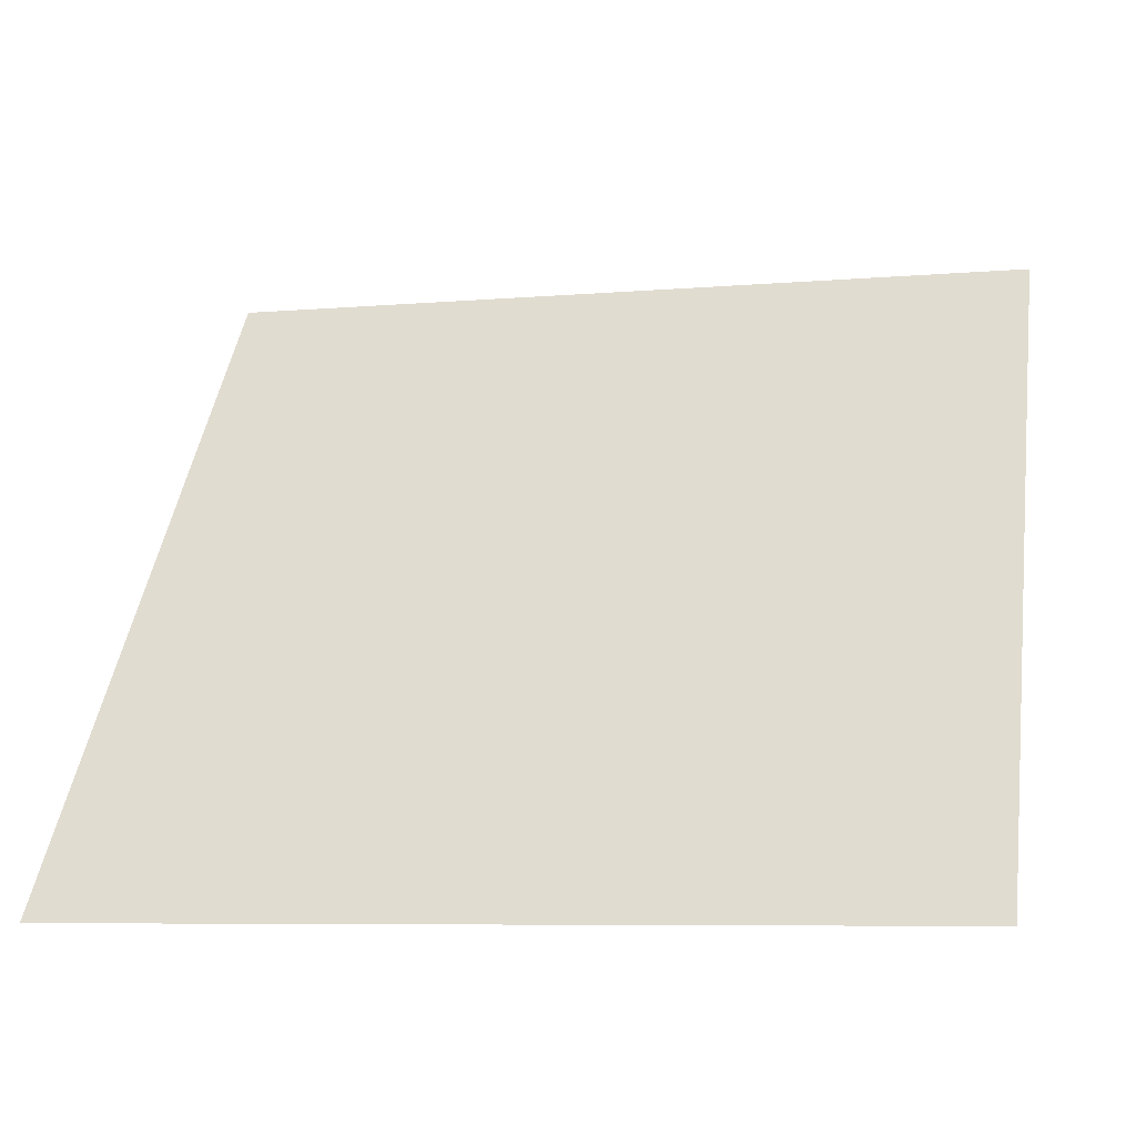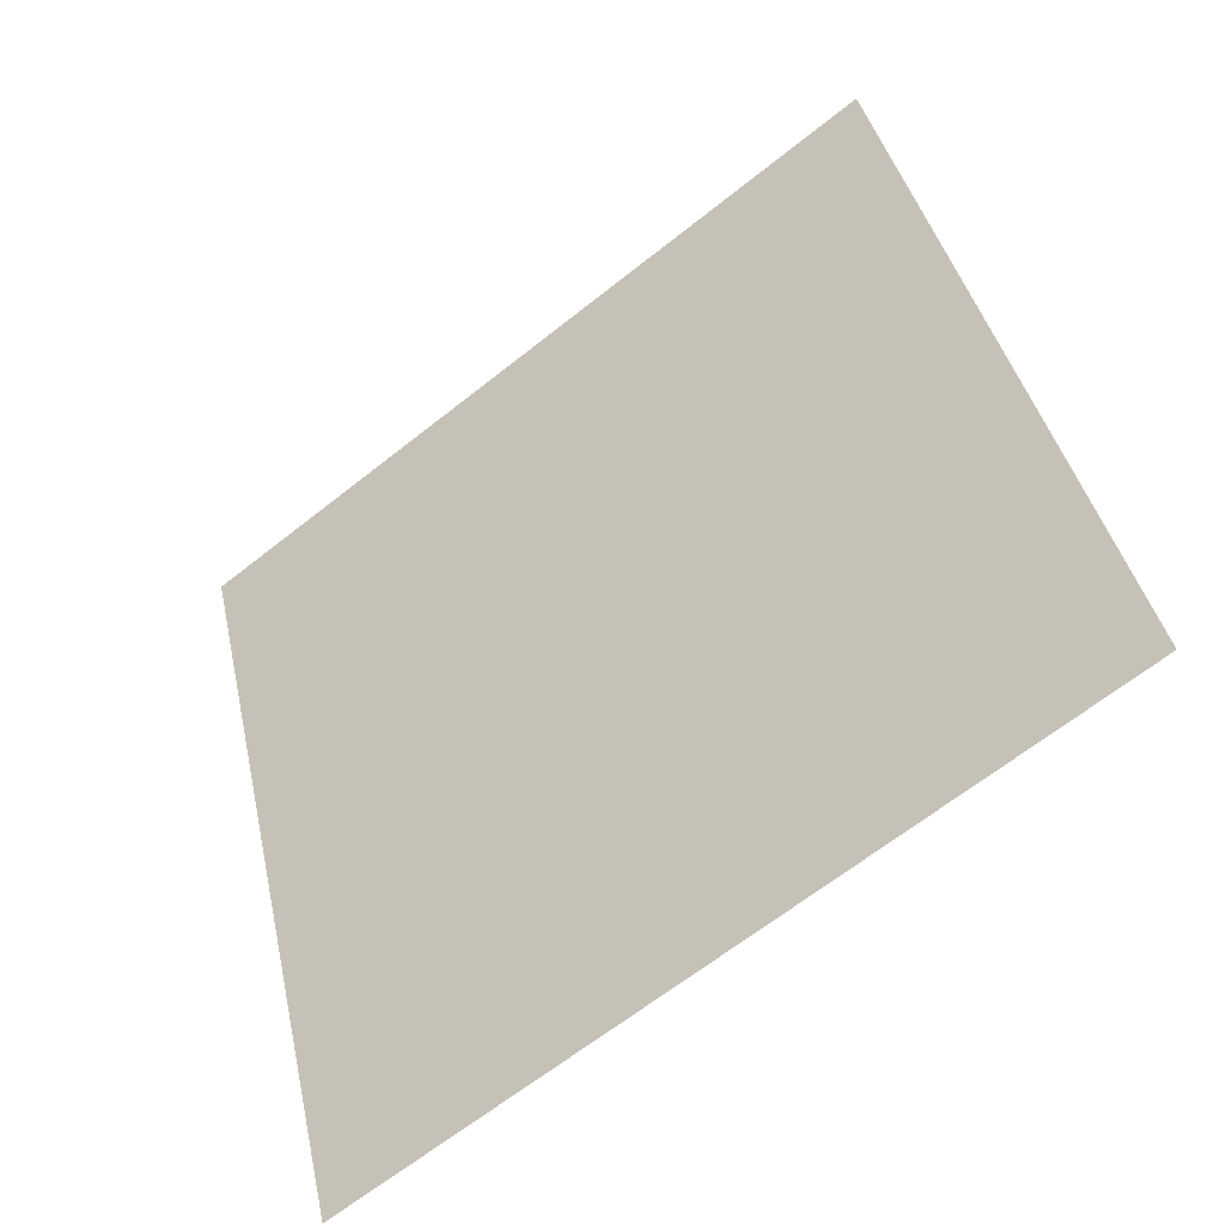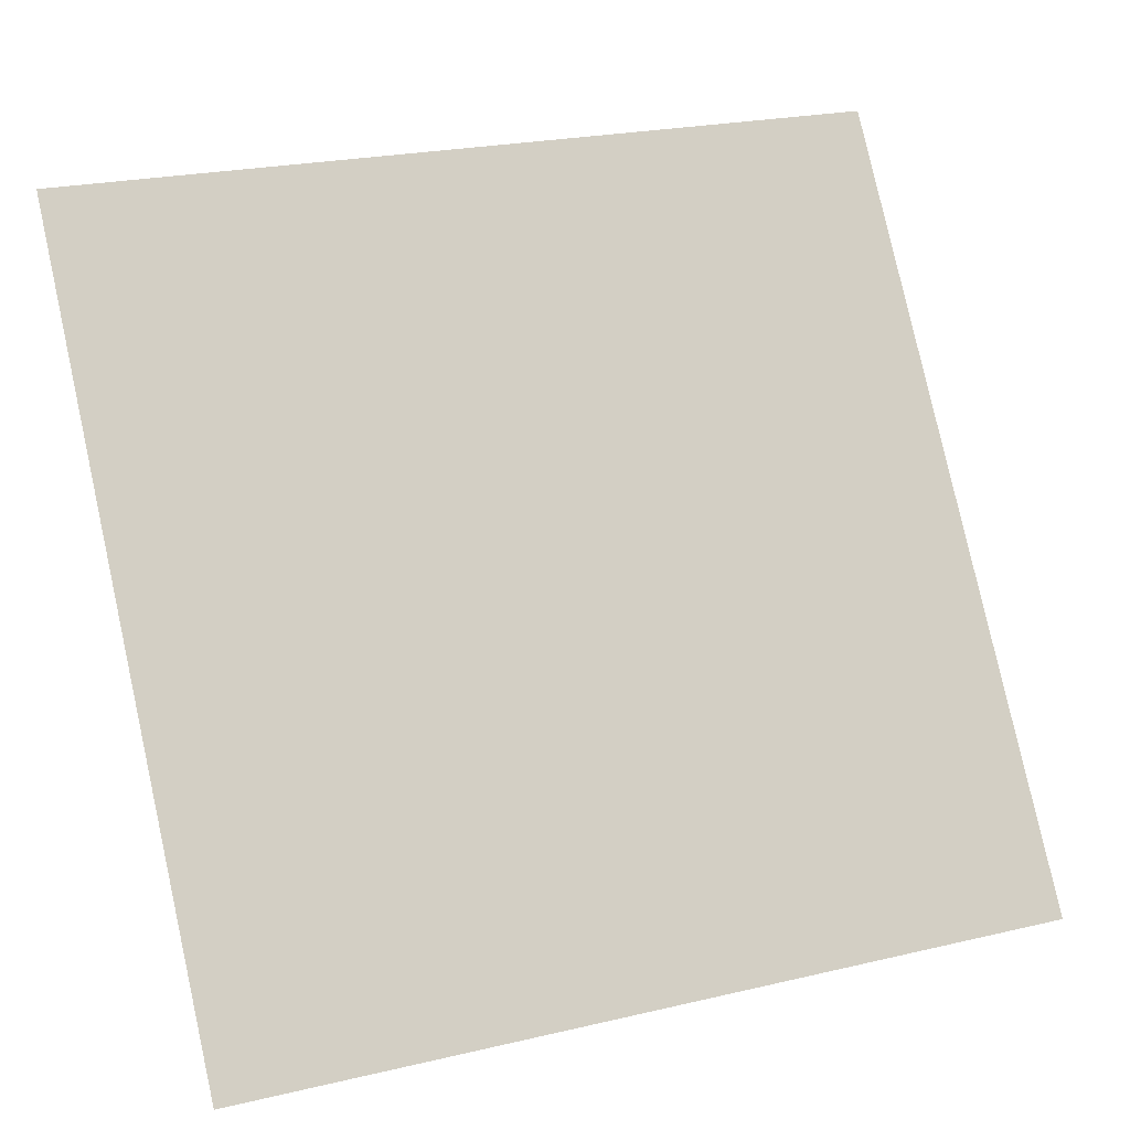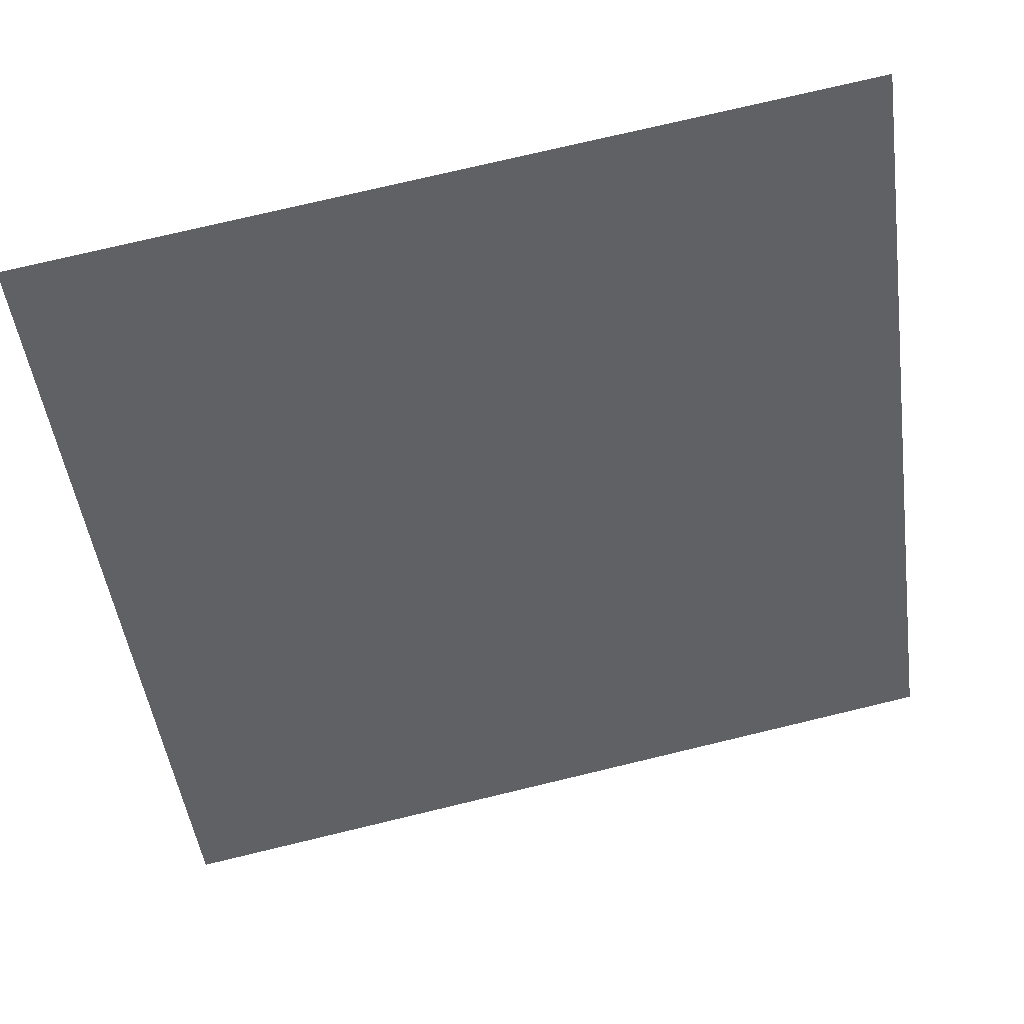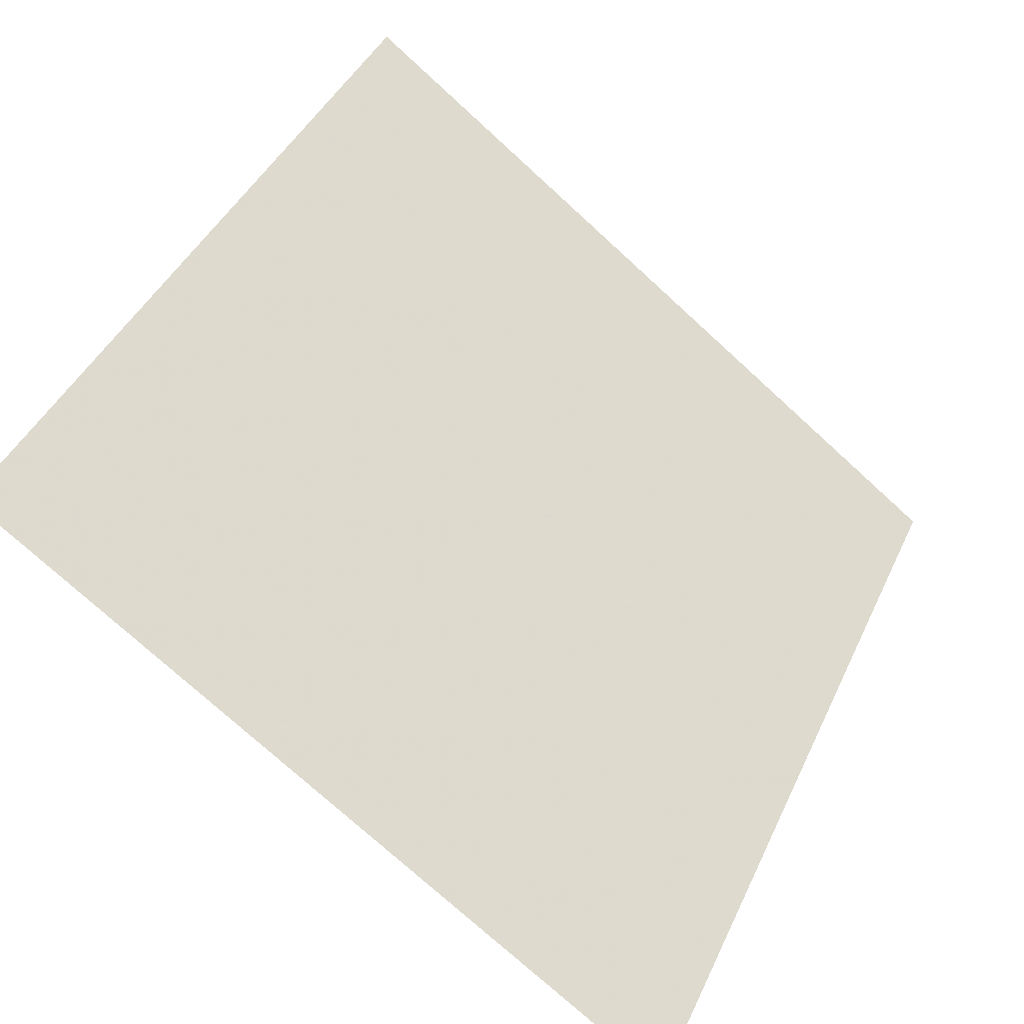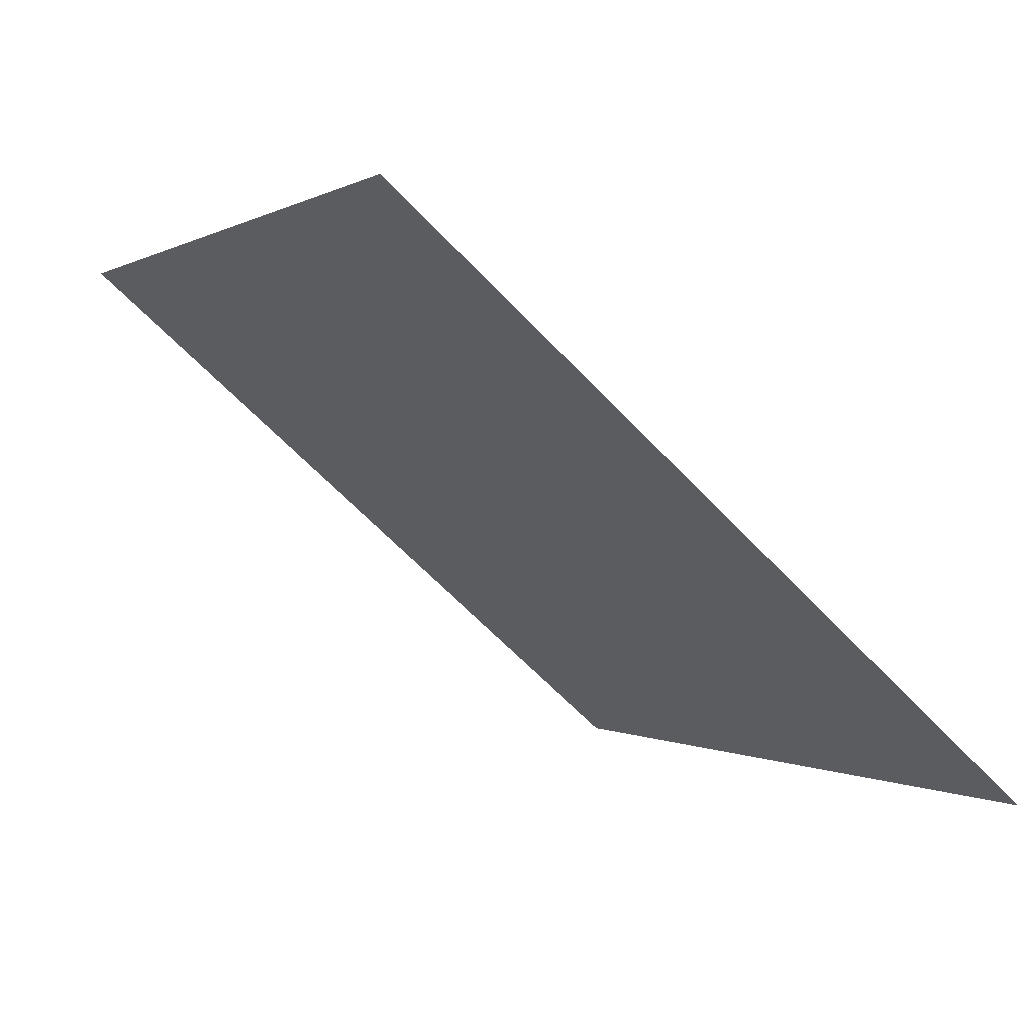
<metadata>
{"format":"obj","ext":"obj","renderer":"f3d","projection":"perspective","resolution":1024,"background":"white","views":[{"elev":-9.6,"azim":12.0,"up":"+Z"},{"elev":41.7,"azim":-101.7,"up":"+Y"},{"elev":24.9,"azim":-22.9,"up":"+Z"},{"elev":77.8,"azim":-14.8,"up":"+Z"},{"elev":-76.0,"azim":136.2,"up":"+Z"},{"elev":-62.7,"azim":-48.0,"up":"+Z"}]}
</metadata>
<code>
v -0.1328 0.9464 0.7186
v -0.1394 0.9466 0.7187
v -0.1393 0.9505 0.7239
v -0.1327 0.9503 0.7239
f 4 3 2 1

</code>
